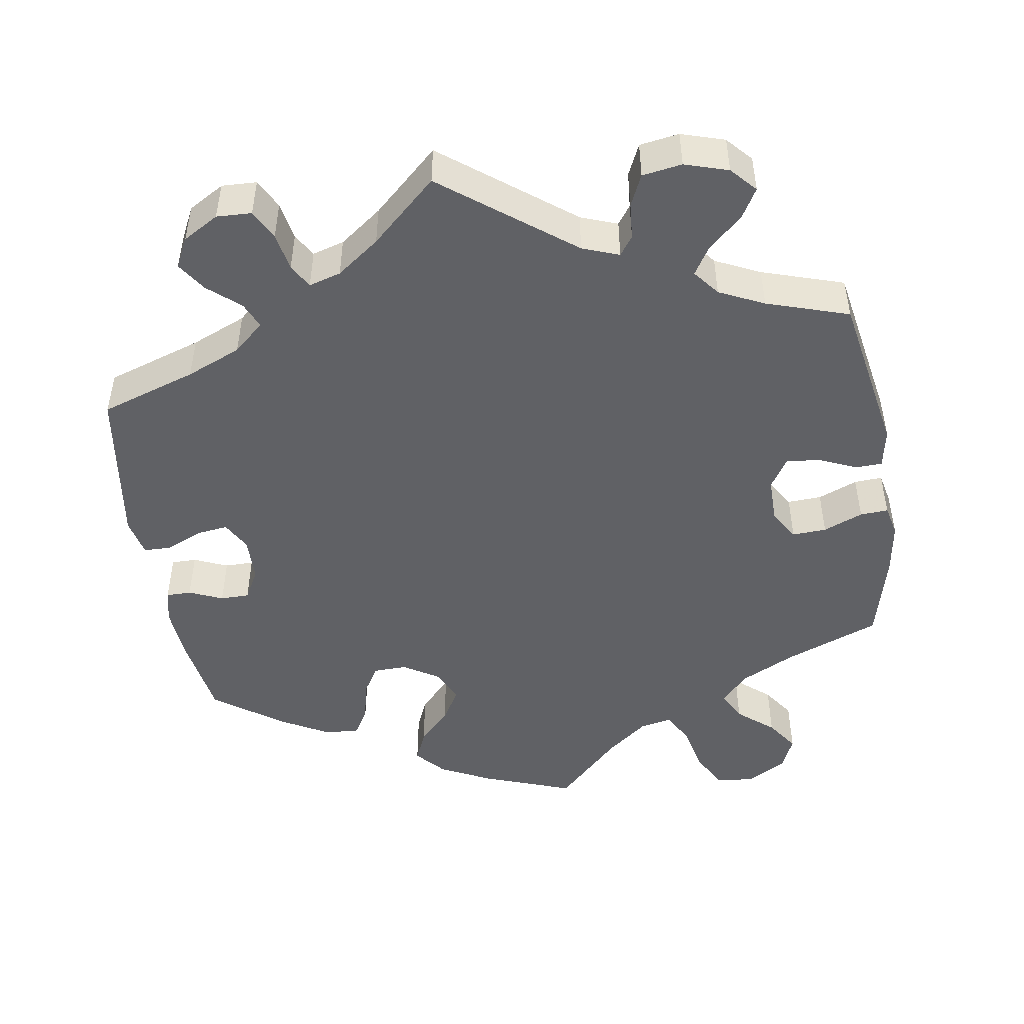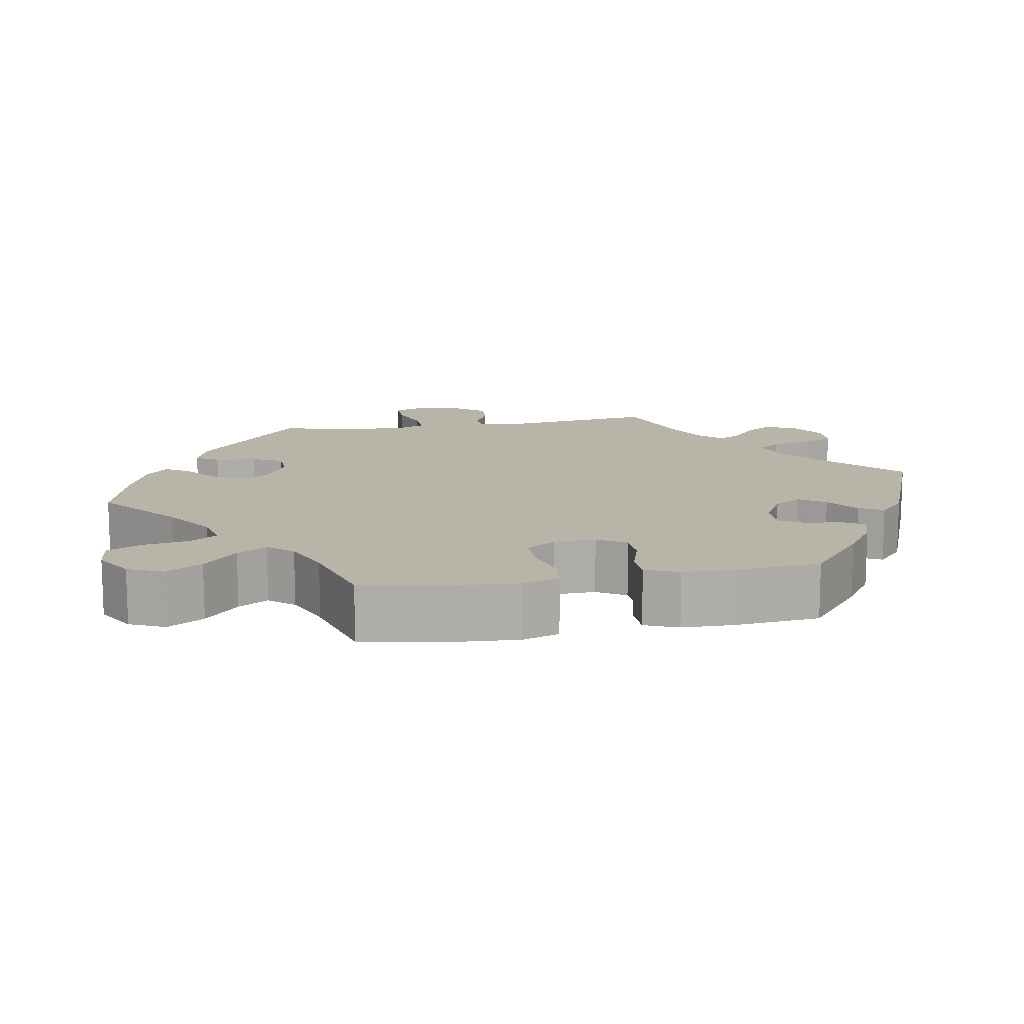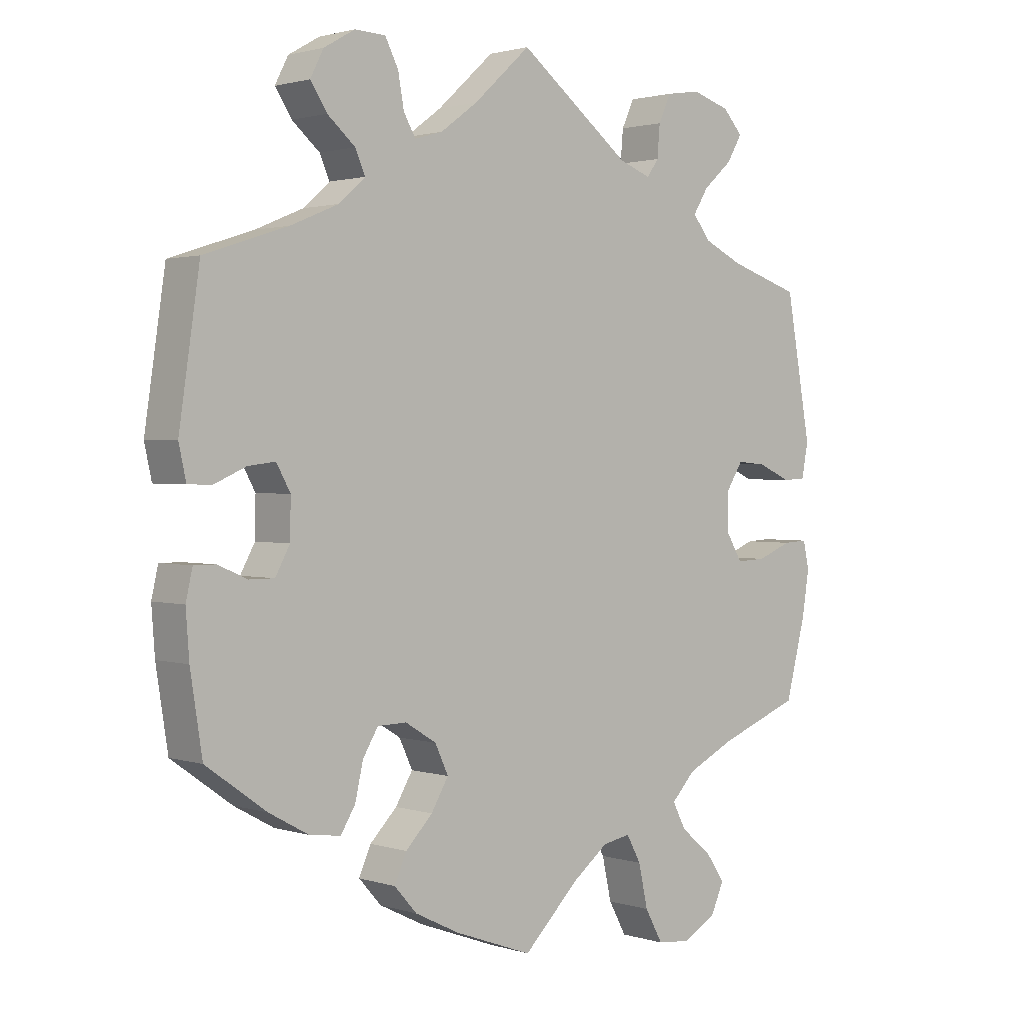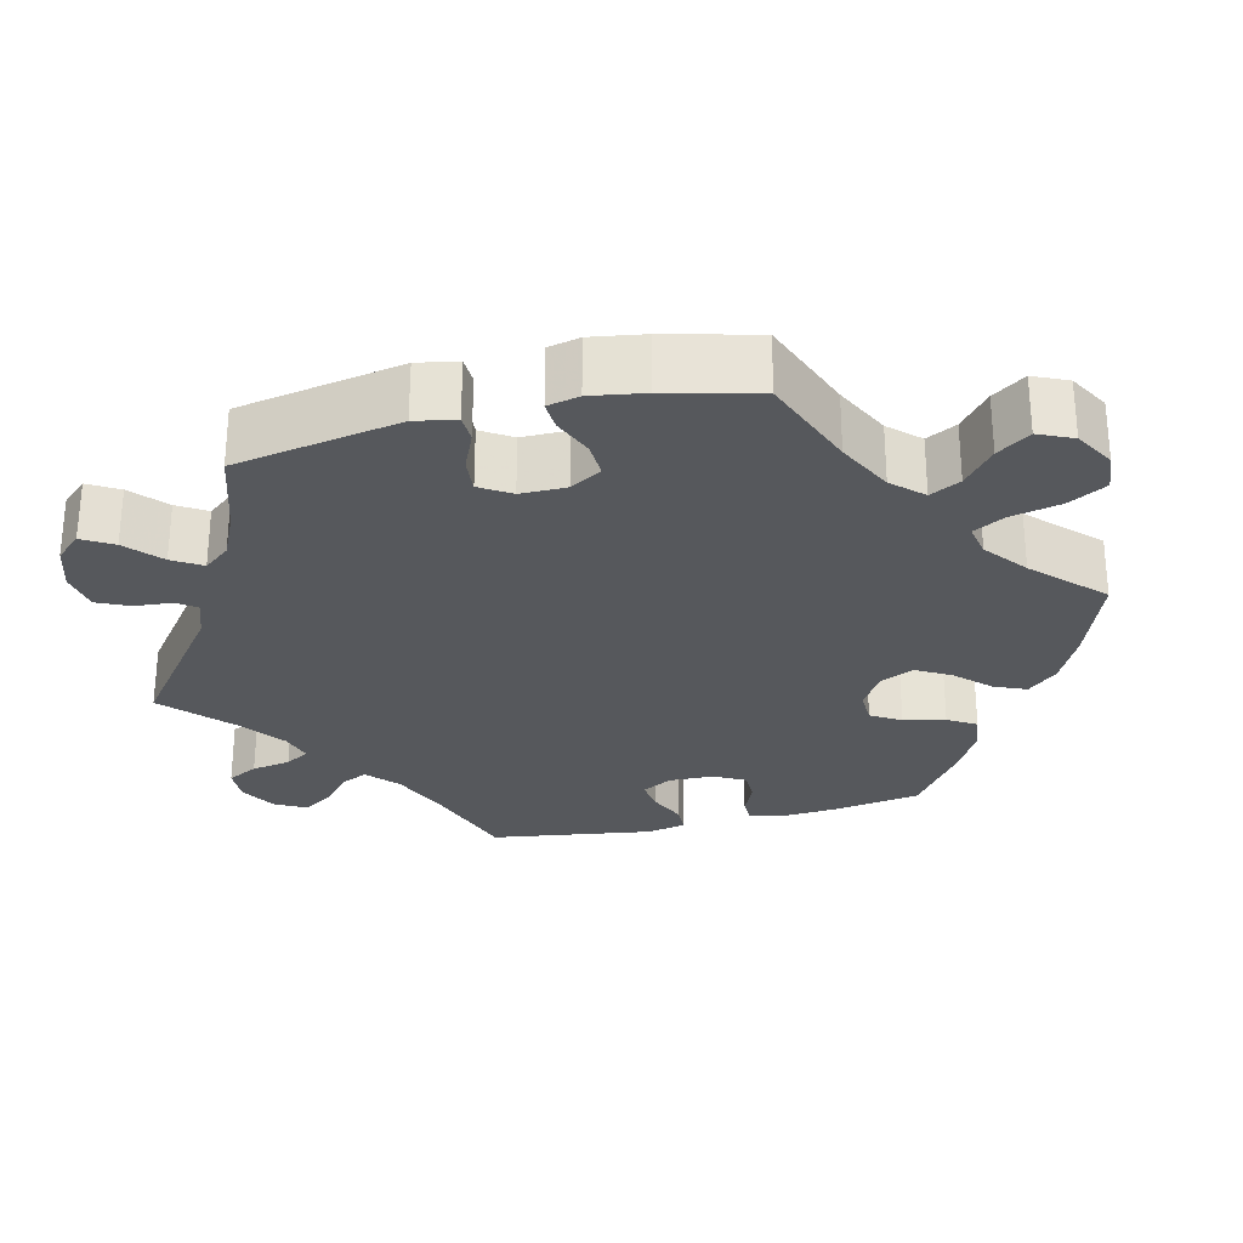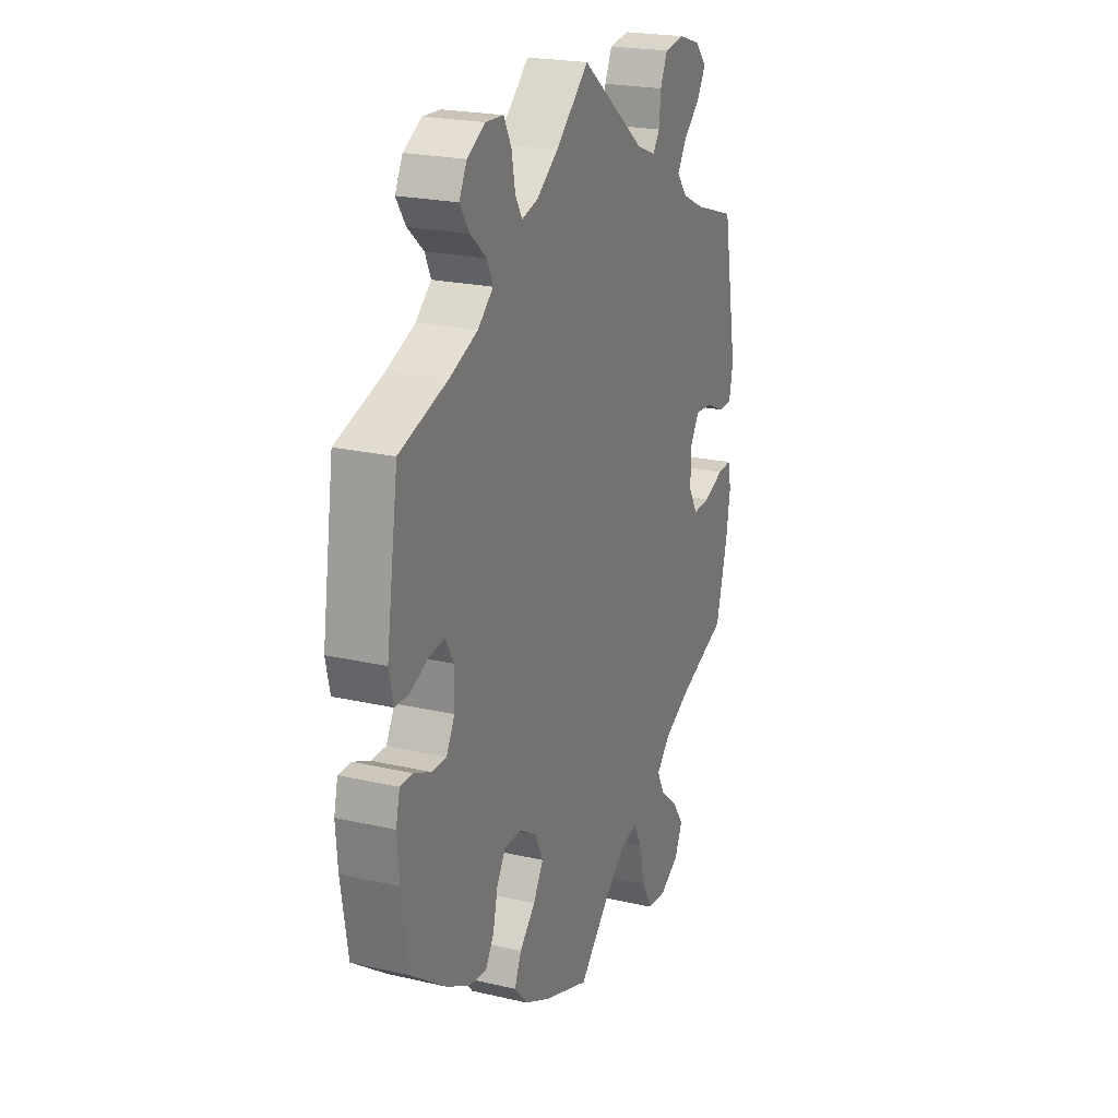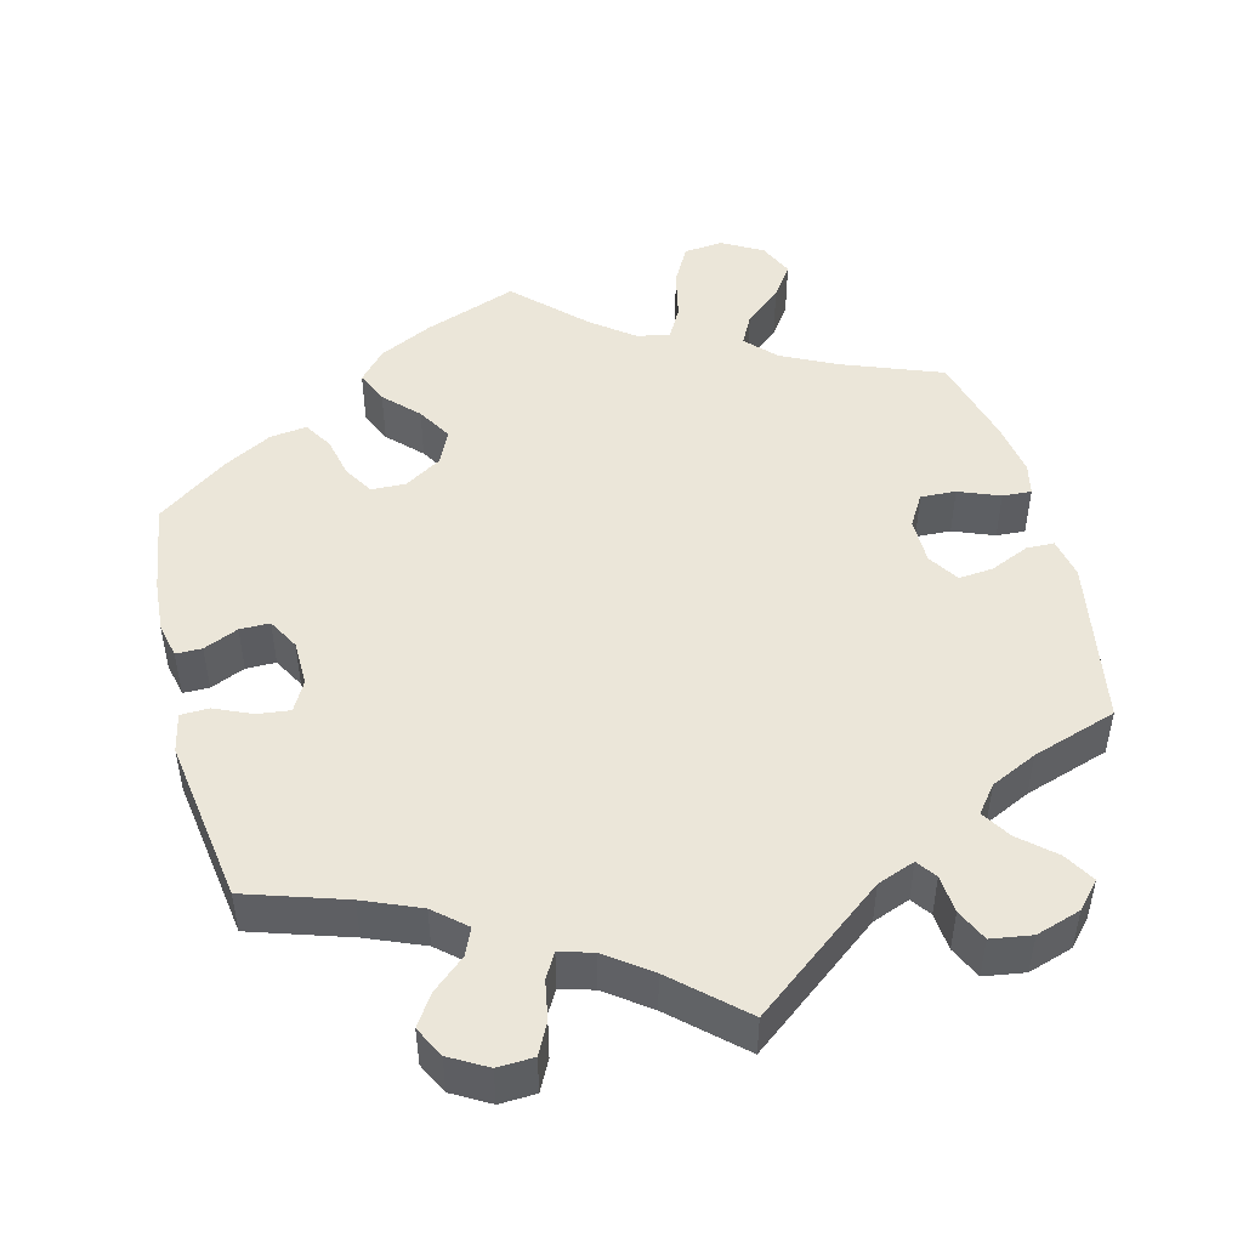
<metadata>
{"format":"obj","ext":"obj","renderer":"f3d","projection":"perspective","resolution":1024,"background":"white","views":[{"elev":-48.2,"azim":9.2,"up":"+Y"},{"elev":13.1,"azim":-160.2,"up":"+Y"},{"elev":1.7,"azim":-41.9,"up":"+Z"},{"elev":-27.9,"azim":103.8,"up":"+Y"},{"elev":22.0,"azim":-68.0,"up":"+Z"},{"elev":48.4,"azim":-14.4,"up":"+Y"}]}
</metadata>
<code>
v 0.538 0.07 0.077
v 0.528 0.07 0.025
v 0.493 0.07 0.024
v 0.443 0.07 0.046
v 0.399 0.07 0.05
v 0.374 0.07 0.011
v 0.374 0.07 -0.048
v 0.398 0.07 -0.088
v 0.443 0.07 -0.086
v 0.495 0.07 -0.065
v 0.532 0.07 -0.063
v 0.541 0.07 -0.104
v 0.53 0.07 -0.173
v 0.5 0.07 -0.289
v 0.375 0.07 -0.337
v 0.304 0.07 -0.372
v 0.268 0.07 -0.41
v 0.288 0.07 -0.449
v 0.335 0.07 -0.488
v 0.364 0.07 -0.53
v 0.344 0.07 -0.574
v 0.293 0.07 -0.603
v 0.243 0.07 -0.598
v 0.216 0.07 -0.549
v 0.202 0.07 -0.485
v 0.18 0.07 -0.445
v 0.138 0.07 -0.453
v 0.084 0.07 -0.495
v 0 0.07 -0.578
v -0.118 0.07 -0.535
v -0.185 0.07 -0.502
v -0.219 0.07 -0.464
v -0.201 0.07 -0.423
v -0.16 0.07 -0.381
v -0.134 0.07 -0.337
v -0.154 0.07 -0.294
v -0.201 0.07 -0.265
v -0.245 0.07 -0.266
v -0.268 0.07 -0.304
v -0.28 0.07 -0.357
v -0.302 0.07 -0.393
v -0.349 0.07 -0.387
v -0.409 0.07 -0.354
v -0.5 0.07 -0.289
v -0.518 0.07 -0.174
v -0.523 0.07 -0.106
v -0.513 0.07 -0.062
v -0.48 0.07 -0.062
v -0.436 0.07 -0.081
v -0.398 0.07 -0.081
v -0.376 0.07 -0.041
v -0.375 0.07 0.017
v -0.396 0.07 0.055
v -0.437 0.07 0.05
v -0.485 0.07 0.029
v -0.521 0.07 0.03
v -0.532 0.07 0.08
v -0.501 0.07 0.289
v -0.375 0.07 0.33
v -0.303 0.07 0.36
v -0.263 0.07 0.395
v -0.278 0.07 0.429
v -0.32 0.07 0.465
v -0.345 0.07 0.503
v -0.325 0.07 0.542
v -0.278 0.07 0.569
v -0.232 0.07 0.567
v -0.212 0.07 0.528
v -0.203 0.07 0.478
v -0.185 0.07 0.447
v -0.143 0.07 0.459
v -0.087 0.07 0.5
v -0.001 0.07 0.578
v 0.168 0.07 0.448
v 0.216 0.07 0.43
v 0.234 0.07 0.455
v 0.238 0.07 0.503
v 0.257 0.07 0.544
v 0.309 0.07 0.552
v 0.366 0.07 0.534
v 0.396 0.07 0.501
v 0.373 0.07 0.462
v 0.329 0.07 0.423
v 0.306 0.07 0.386
v 0.333 0.07 0.352
v 0.392 0.07 0.324
v 0.5 0.07 0.289
v 0.538 0 0.077
v 0.528 0 0.025
v 0.493 0 0.024
v 0.443 0 0.046
v 0.399 0 0.05
v 0.374 0 0.011
v 0.374 0 -0.048
v 0.398 0 -0.088
v 0.443 0 -0.086
v 0.495 0 -0.065
v 0.532 0 -0.063
v 0.541 0 -0.104
v 0.53 0 -0.173
v 0.5 0 -0.289
v 0.375 0 -0.337
v 0.304 0 -0.372
v 0.268 0 -0.41
v 0.288 0 -0.449
v 0.335 0 -0.488
v 0.364 0 -0.53
v 0.344 0 -0.574
v 0.293 0 -0.603
v 0.243 0 -0.598
v 0.216 0 -0.549
v 0.202 0 -0.485
v 0.18 0 -0.445
v 0.138 0 -0.453
v 0.084 0 -0.495
v 0 0 -0.578
v -0.118 0 -0.535
v -0.185 0 -0.502
v -0.219 0 -0.464
v -0.201 0 -0.423
v -0.16 0 -0.381
v -0.134 0 -0.337
v -0.154 0 -0.294
v -0.201 0 -0.265
v -0.245 0 -0.266
v -0.268 0 -0.304
v -0.28 0 -0.357
v -0.302 0 -0.393
v -0.349 0 -0.387
v -0.409 0 -0.354
v -0.5 0 -0.289
v -0.518 0 -0.174
v -0.523 0 -0.106
v -0.513 0 -0.062
v -0.48 0 -0.062
v -0.436 0 -0.081
v -0.398 0 -0.081
v -0.376 0 -0.041
v -0.375 0 0.017
v -0.396 0 0.055
v -0.437 0 0.05
v -0.485 0 0.029
v -0.521 0 0.03
v -0.532 0 0.08
v -0.501 0 0.289
v -0.375 0 0.33
v -0.303 0 0.36
v -0.263 0 0.395
v -0.278 0 0.429
v -0.32 0 0.465
v -0.345 0 0.503
v -0.325 0 0.542
v -0.278 0 0.569
v -0.232 0 0.567
v -0.212 0 0.528
v -0.203 0 0.478
v -0.185 0 0.447
v -0.143 0 0.459
v -0.087 0 0.5
v -0.001 0 0.578
v 0.168 0 0.448
v 0.216 0 0.43
v 0.234 0 0.455
v 0.238 0 0.503
v 0.257 0 0.544
v 0.309 0 0.552
v 0.366 0 0.534
v 0.396 0 0.501
v 0.373 0 0.462
v 0.329 0 0.423
v 0.306 0 0.386
v 0.333 0 0.352
v 0.392 0 0.324
v 0.5 0 0.289
f 86 87 1 2
f 85 86 2 3
f 84 85 3 4
f 80 81 82 83
f 80 83 84
f 79 80 84
f 76 77 78 79
f 75 76 79 84
f 74 75 84 4
f 72 73 74 4
f 66 67 68 69
f 66 69 70
f 65 66 70
f 62 63 64 65
f 61 62 65 70
f 60 61 70 71
f 56 57 58 59
f 54 55 56 59
f 53 54 59 60
f 52 53 60 71
f 46 47 48 49
f 46 49 50
f 45 46 50
f 44 45 50
f 43 44 50 51
f 39 40 41 42
f 38 39 42 43
f 31 32 33 34
f 31 34 35
f 28 29 30 31
f 27 28 31 35
f 26 27 35 36
f 22 23 24 25
f 22 25 26
f 21 22 26
f 18 19 20 21
f 17 18 21 26
f 16 17 26 36
f 12 13 14 15
f 9 10 11 12
f 8 9 12 15
f 7 8 15 16
f 71 72 4 5
f 51 52 71 5
f 38 43 51
f 37 38 51 5
f 36 37 5 6
f 6 7 16 36
f 89 88 174 173
f 90 89 173 172
f 91 90 172 171
f 170 169 168 167
f 171 170 167
f 171 167 166
f 166 165 164 163
f 171 166 163 162
f 91 171 162 161
f 91 161 160 159
f 156 155 154 153
f 157 156 153
f 157 153 152
f 152 151 150 149
f 157 152 149 148
f 158 157 148 147
f 146 145 144 143
f 146 143 142 141
f 147 146 141 140
f 158 147 140 139
f 136 135 134 133
f 137 136 133
f 137 133 132
f 137 132 131
f 138 137 131 130
f 129 128 127 126
f 130 129 126 125
f 121 120 119 118
f 122 121 118
f 118 117 116 115
f 122 118 115 114
f 123 122 114 113
f 112 111 110 109
f 113 112 109
f 113 109 108
f 108 107 106 105
f 113 108 105 104
f 123 113 104 103
f 102 101 100 99
f 99 98 97 96
f 102 99 96 95
f 103 102 95 94
f 92 91 159 158
f 92 158 139 138
f 138 130 125
f 92 138 125 124
f 93 92 124 123
f 123 103 94 93
f 1 88 89 2
f 2 89 90 3
f 3 90 91 4
f 4 91 92 5
f 5 92 93 6
f 6 93 94 7
f 7 94 95 8
f 8 95 96 9
f 9 96 97 10
f 10 97 98 11
f 11 98 99 12
f 12 99 100 13
f 13 100 101 14
f 14 101 102 15
f 15 102 103 16
f 16 103 104 17
f 17 104 105 18
f 18 105 106 19
f 19 106 107 20
f 20 107 108 21
f 21 108 109 22
f 22 109 110 23
f 23 110 111 24
f 24 111 112 25
f 25 112 113 26
f 26 113 114 27
f 27 114 115 28
f 28 115 116 29
f 29 116 117 30
f 30 117 118 31
f 31 118 119 32
f 32 119 120 33
f 33 120 121 34
f 34 121 122 35
f 35 122 123 36
f 36 123 124 37
f 37 124 125 38
f 38 125 126 39
f 39 126 127 40
f 40 127 128 41
f 41 128 129 42
f 42 129 130 43
f 43 130 131 44
f 44 131 132 45
f 45 132 133 46
f 46 133 134 47
f 47 134 135 48
f 48 135 136 49
f 49 136 137 50
f 50 137 138 51
f 51 138 139 52
f 52 139 140 53
f 53 140 141 54
f 54 141 142 55
f 55 142 143 56
f 56 143 144 57
f 57 144 145 58
f 58 145 146 59
f 59 146 147 60
f 60 147 148 61
f 61 148 149 62
f 62 149 150 63
f 63 150 151 64
f 64 151 152 65
f 65 152 153 66
f 66 153 154 67
f 67 154 155 68
f 68 155 156 69
f 69 156 157 70
f 70 157 158 71
f 71 158 159 72
f 72 159 160 73
f 73 160 161 74
f 74 161 162 75
f 75 162 163 76
f 76 163 164 77
f 77 164 165 78
f 78 165 166 79
f 79 166 167 80
f 80 167 168 81
f 81 168 169 82
f 82 169 170 83
f 83 170 171 84
f 84 171 172 85
f 85 172 173 86
f 86 173 174 87
f 87 174 88 1

</code>
